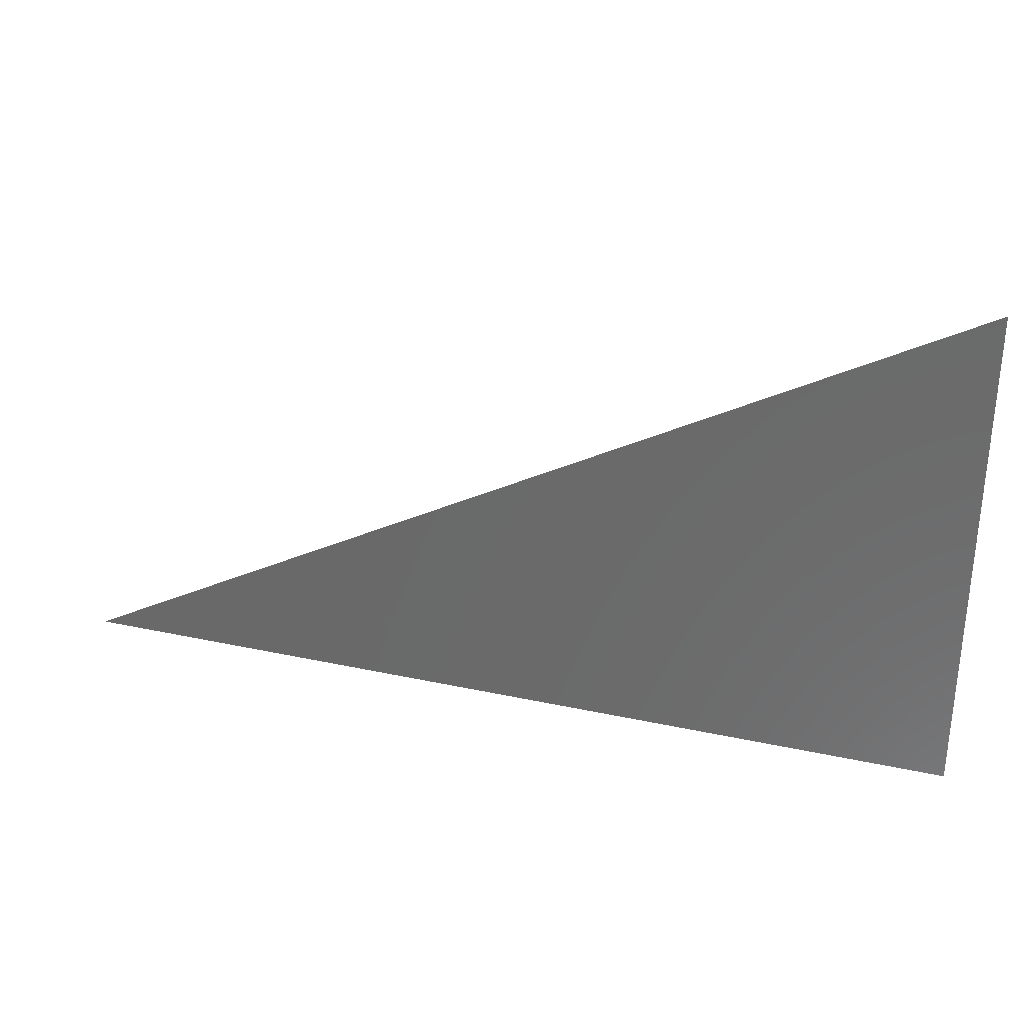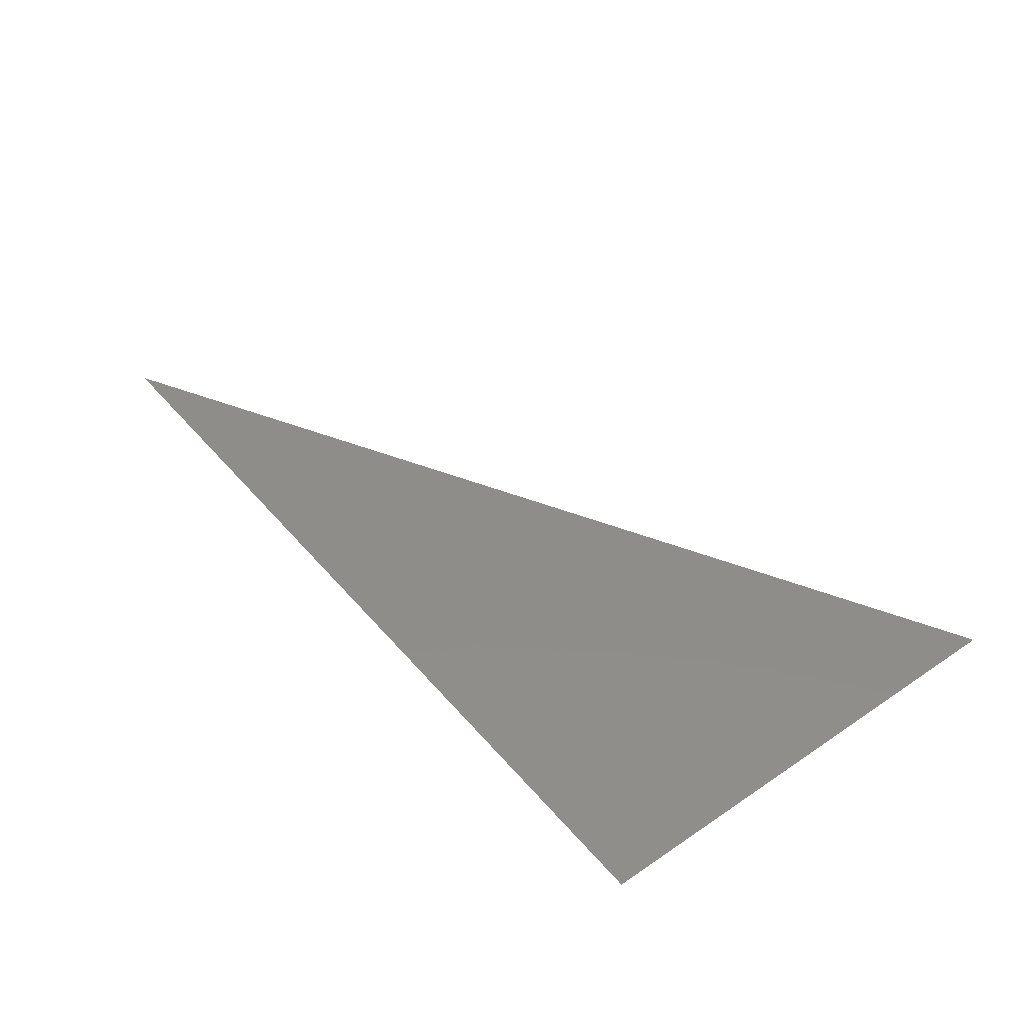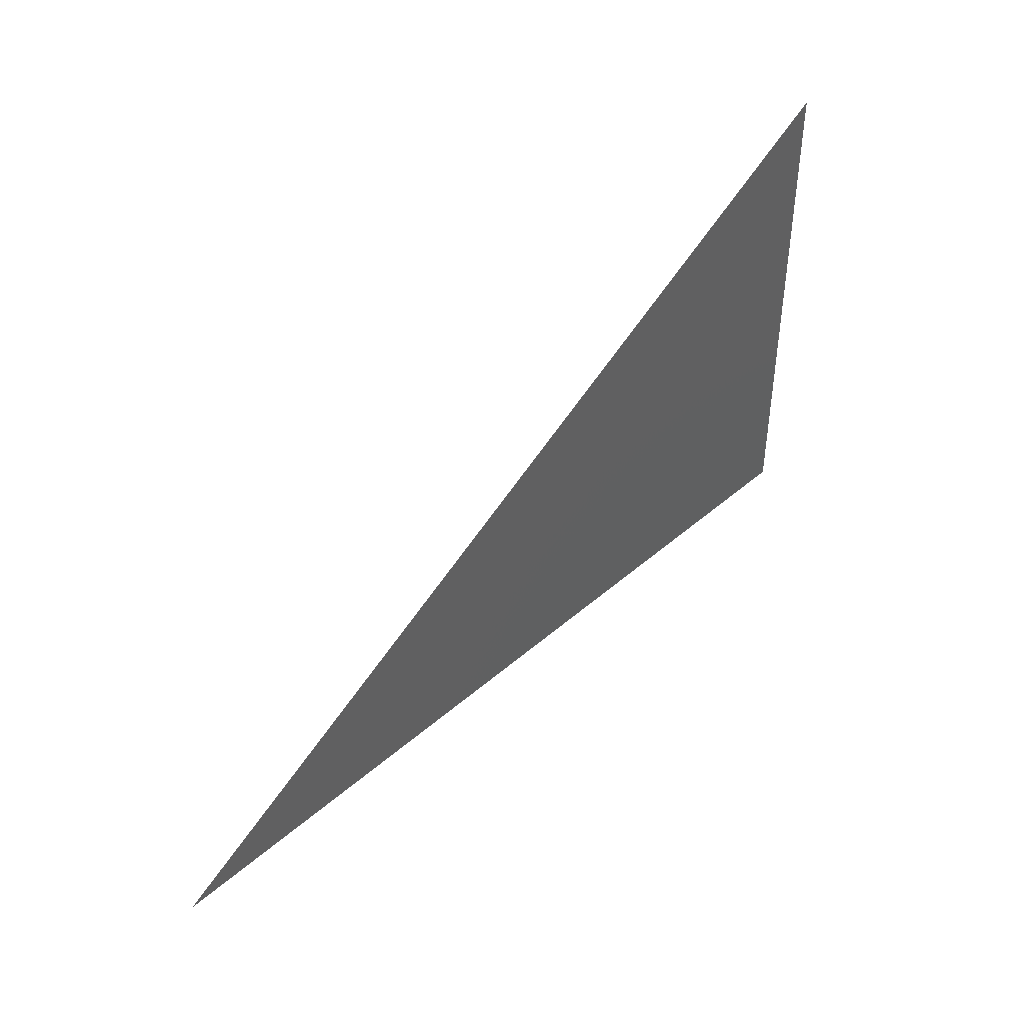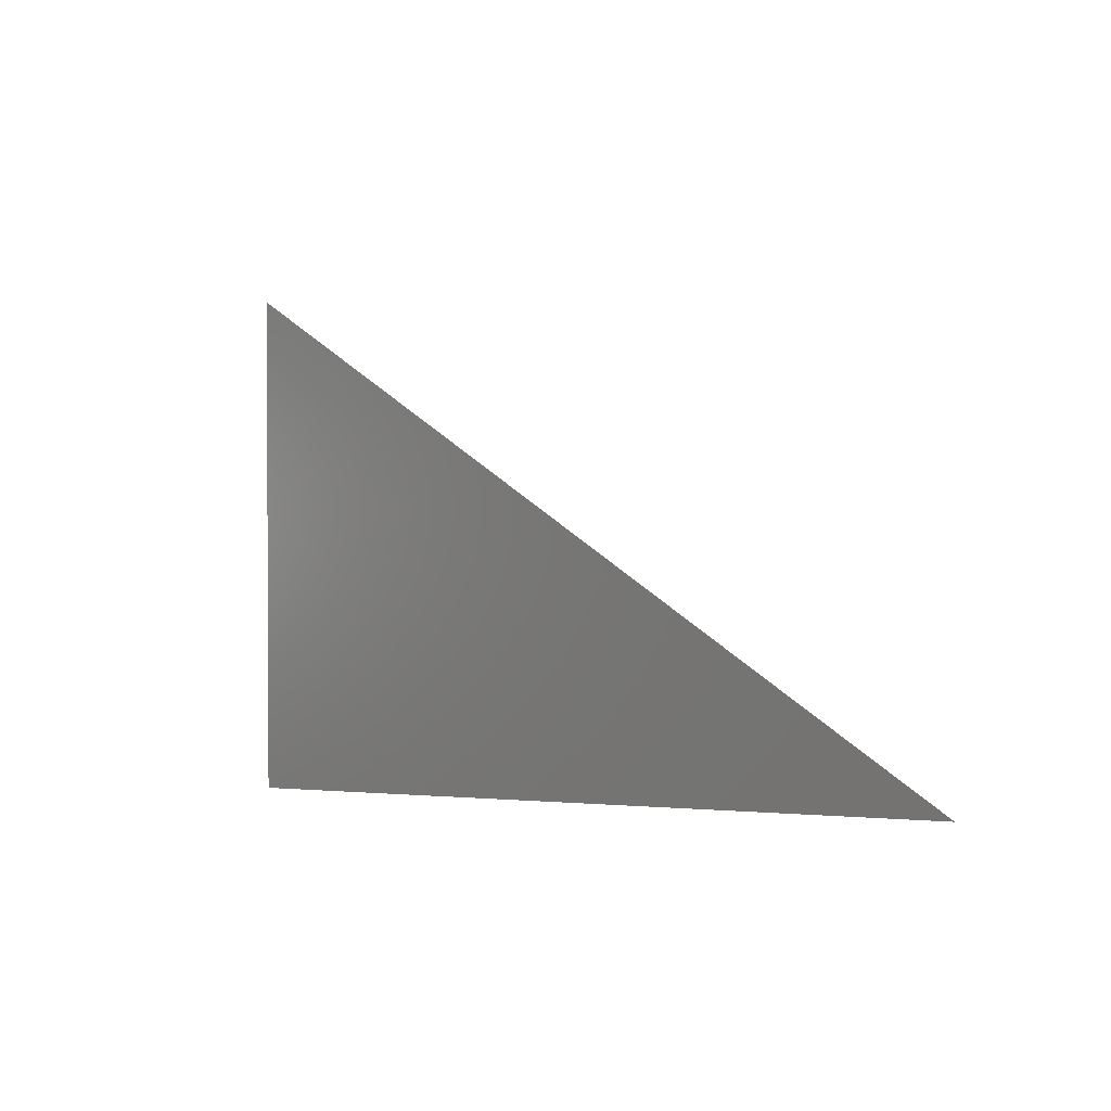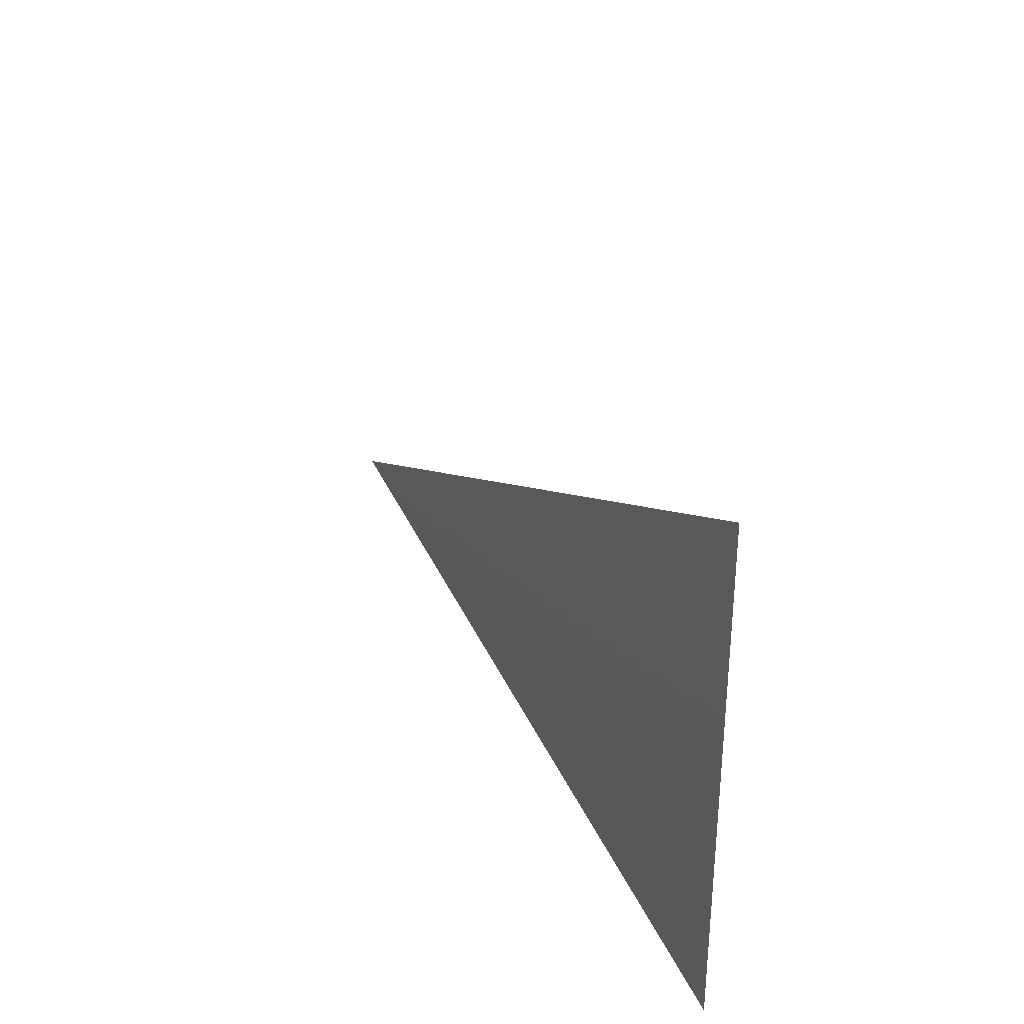
<metadata>
{"format":"stl","ext":"stl","renderer":"f3d","projection":"perspective","resolution":1024,"background":"white","views":[{"elev":31.1,"azim":17.6,"up":"+Y"},{"elev":36.6,"azim":48.9,"up":"+Z"},{"elev":44.3,"azim":-42.3,"up":"+Y"},{"elev":1.8,"azim":-127.3,"up":"+Y"},{"elev":32.8,"azim":73.4,"up":"+Y"}]}
</metadata>
<code>
# stl→obj: 3 verts, 2 faces
v 52.59 8.796 -0.105
v 53.61 8.723 -0.206
v 53.61 9.31 -0.206
f 1 2 3
f 1 3 2

</code>
